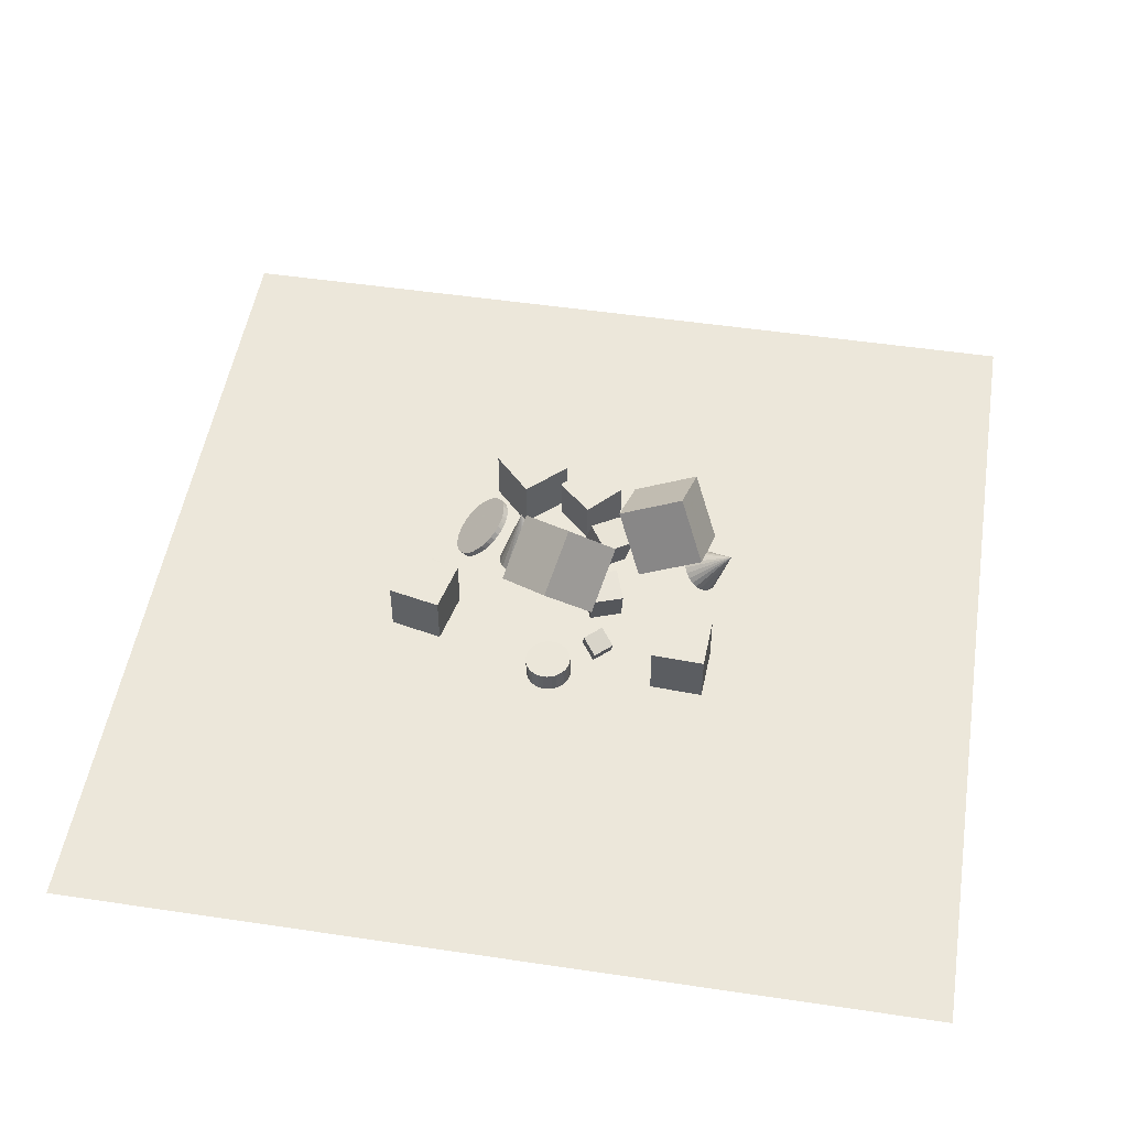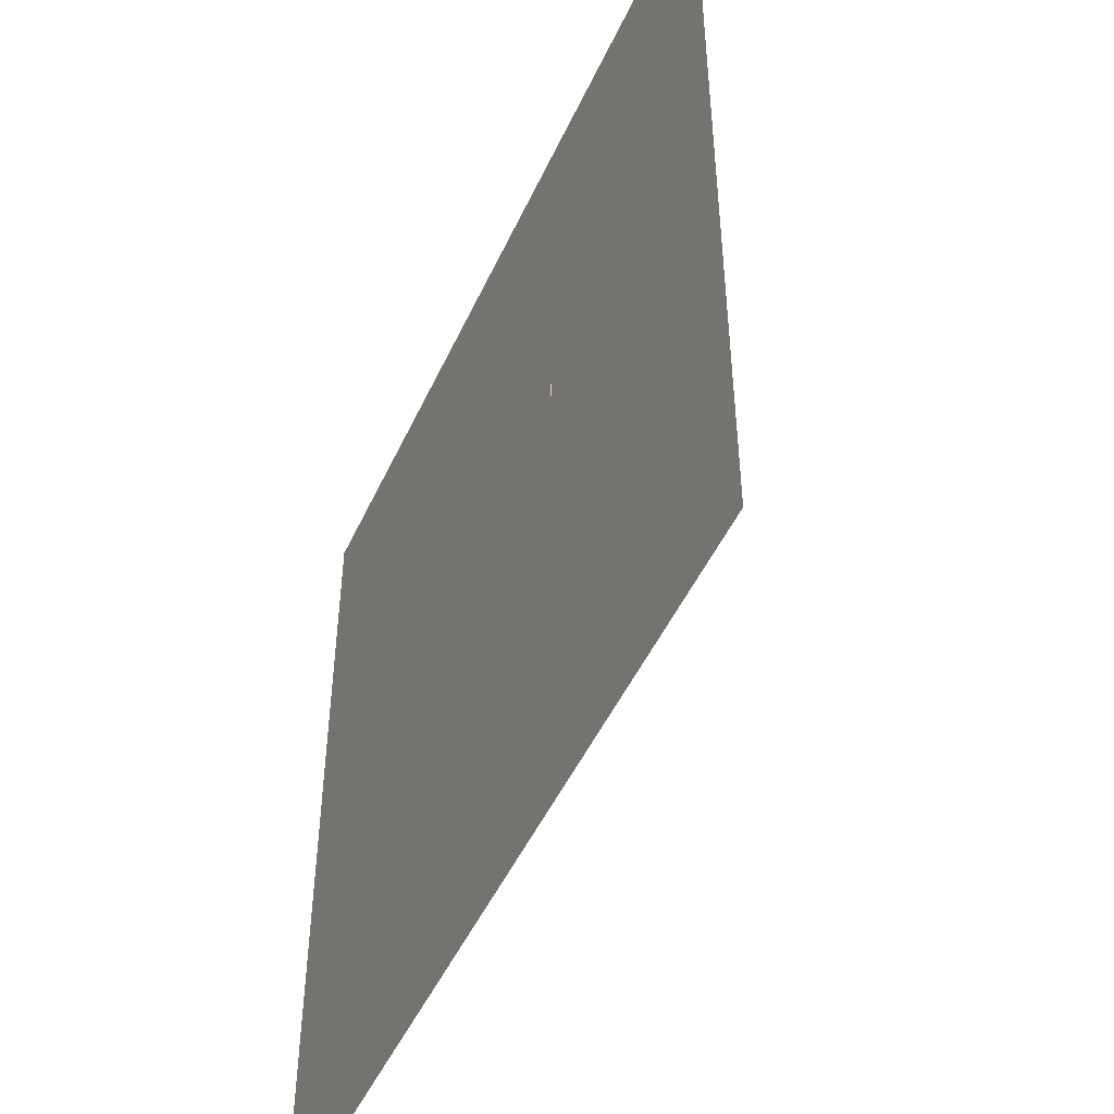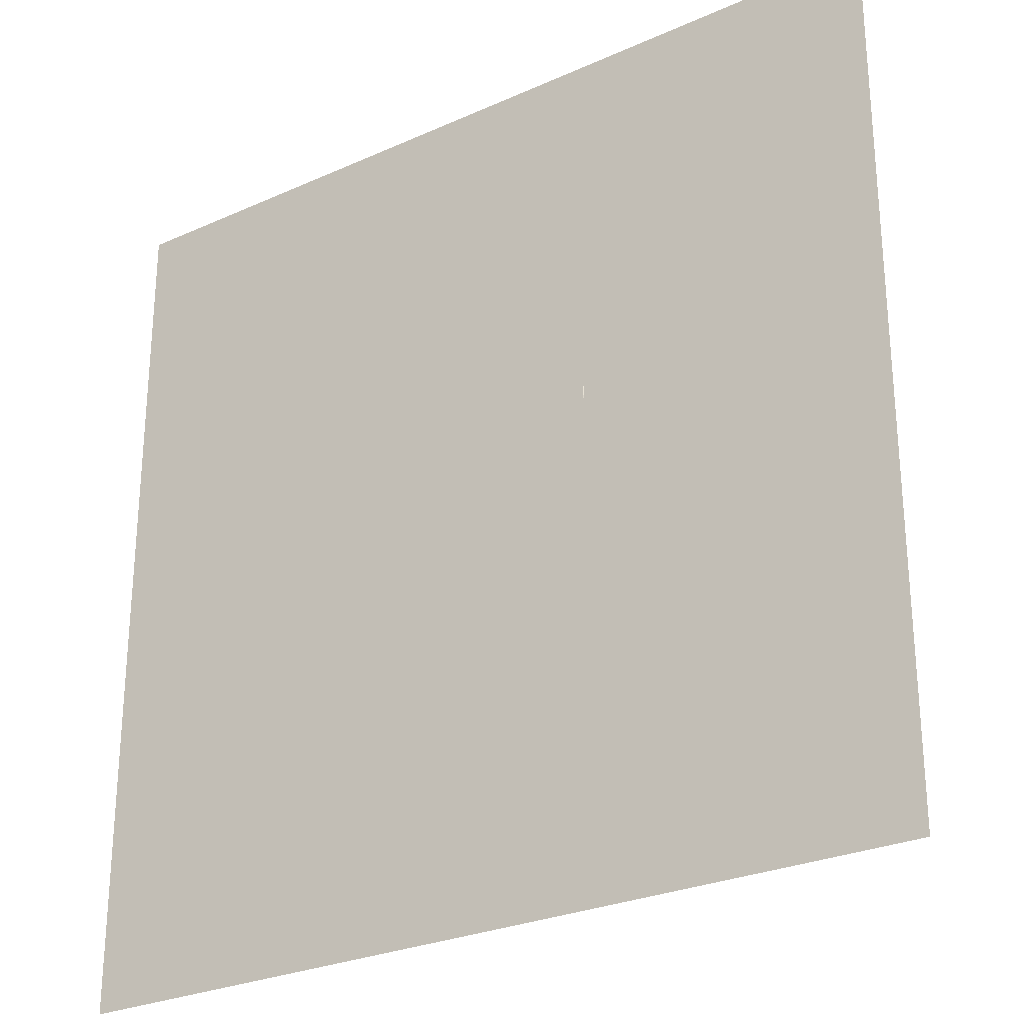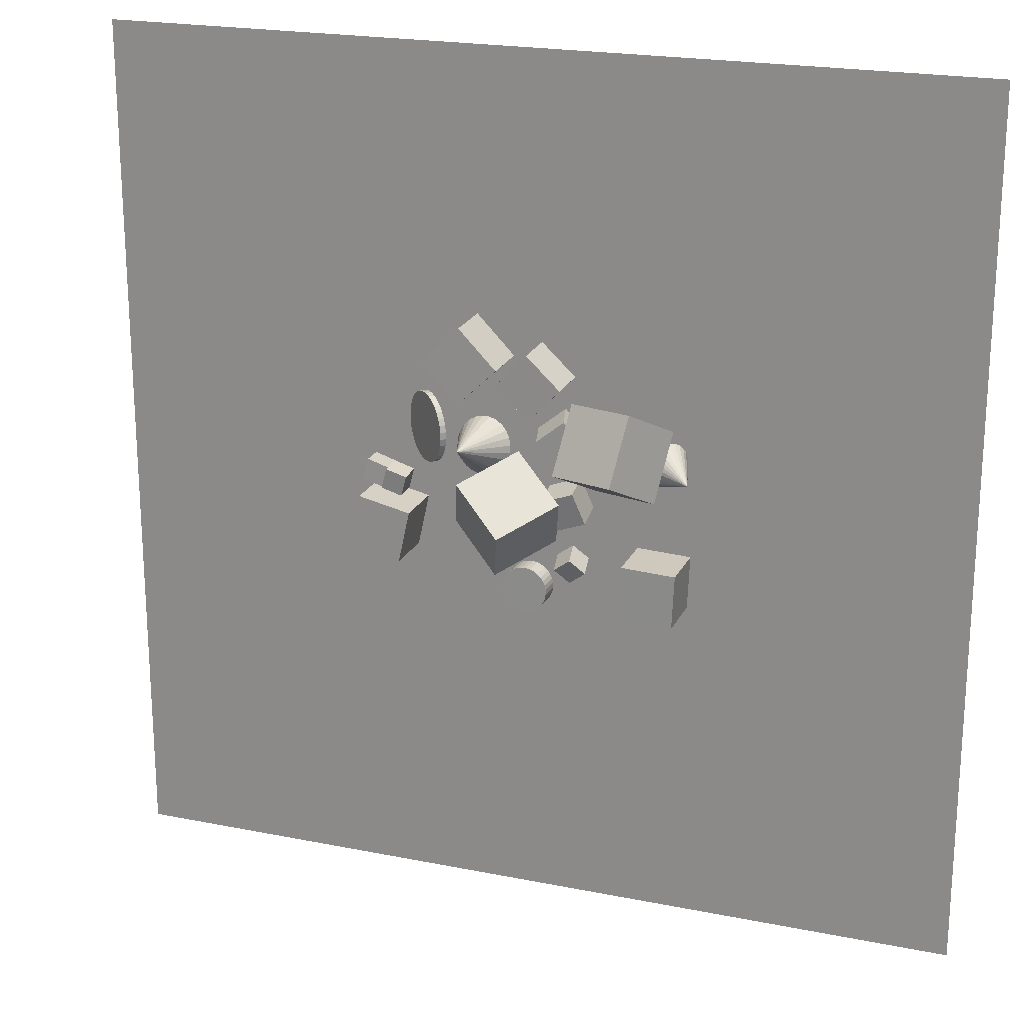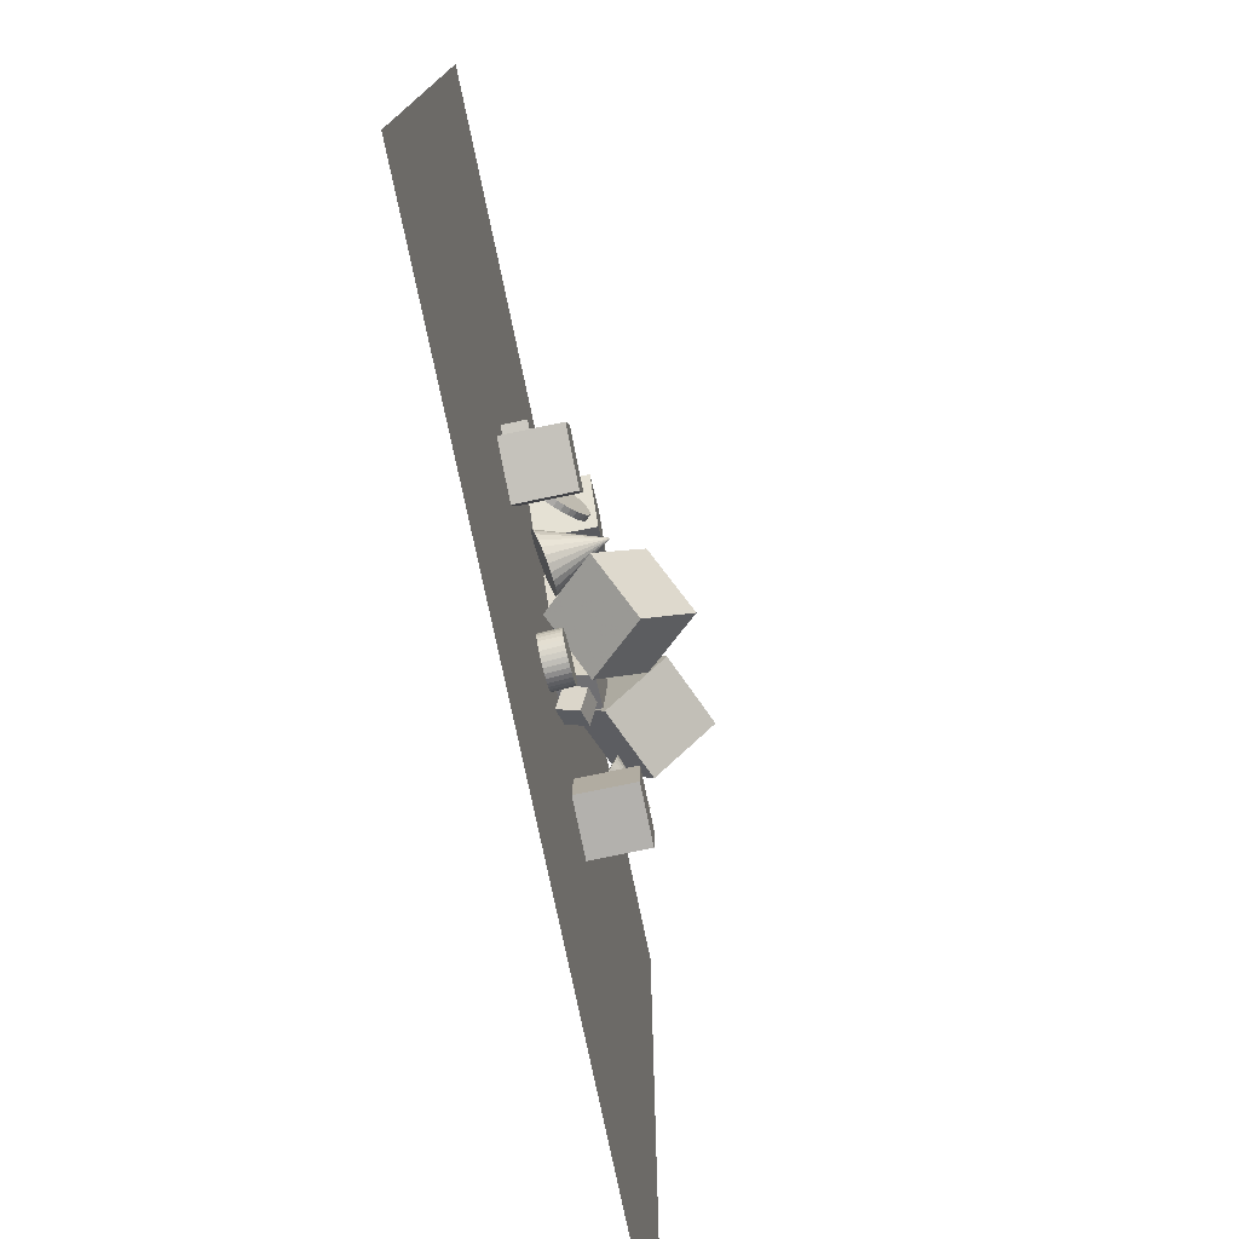
<metadata>
{"format":"obj","ext":"obj","renderer":"f3d","projection":"perspective","resolution":1024,"background":"white","views":[{"elev":50.9,"azim":9.2,"up":"+Z"},{"elev":-49.0,"azim":-114.1,"up":"+Y"},{"elev":-27.2,"azim":-145.3,"up":"+Y"},{"elev":21.2,"azim":19.8,"up":"+Y"},{"elev":-76.9,"azim":-78.2,"up":"+Y"}]}
</metadata>
<code>
v -0.9407 12.73 -1.996
v -1.109 12.45 -1.963
v -1.344 12.22 -1.948
v -1.628 12.06 -1.951
v -1.944 11.98 -1.972
v -2.269 11.98 -2.011
v -2.582 12.06 -2.064
v -2.374 13.67 0.225
v -2.86 12.22 -2.128
v -3.085 12.45 -2.198
v -3.242 12.72 -2.27
v -3.32 13.04 -2.339
v -3.314 13.36 -2.4
v -3.223 13.67 -2.448
v -3.055 13.95 -2.482
v -2.82 14.18 -2.497
v -2.536 14.34 -2.494
v -2.22 14.42 -2.472
v -1.895 14.42 -2.434
v -1.582 14.34 -2.381
v -1.304 14.18 -2.317
v -1.079 13.95 -2.246
v -0.9216 13.67 -2.175
v -0.8438 13.36 -2.106
v -0.8503 13.04 -2.045
f 24 8 25
f 1 8 2
f 23 8 24
f 22 8 23
f 21 8 22
f 20 8 21
f 19 8 20
f 18 8 19
f 17 8 18
f 16 8 17
f 15 8 16
f 14 8 15
f 13 8 14
f 12 8 13
f 11 8 12
f 10 8 11
f 9 8 10
f 7 8 9
f 6 8 7
f 5 8 6
f 4 8 5
f 3 8 4
f 25 8 1
f 2 8 3
f 9 21 25
f 25 1 4
f 2 3 4
f 4 5 9
f 6 7 9
f 9 10 11
f 11 12 13
f 13 14 15
f 15 16 13
f 17 18 16
f 19 20 21
f 21 22 23
f 23 24 21
f 1 2 4
f 5 6 9
f 9 11 13
f 13 16 18
f 18 19 21
f 21 24 25
f 25 4 9
f 9 13 18
f 18 21 9
v 1.564 15.23 -2.245
v 0.4403 14.33 -2.024
v 1.936 15.11 -0.8407
v 0.8123 14.21 -0.6199
v 2.415 14.1 -2.567
v 1.291 13.19 -2.346
v 2.787 13.98 -1.163
v 1.663 13.07 -0.9422
f 29 28 26
f 33 32 28
f 31 30 32
f 27 26 30
f 26 28 32
f 33 29 27
f 27 29 26
f 29 33 28
f 33 31 32
f 31 27 30
f 30 26 32
f 31 33 27
v 1.349 10.38 -2.556
v 1.441 10.13 -1.122
v 0.8642 11.73 -2.295
v 0.9565 11.48 -0.8607
v 2.72 10.87 -2.56
v 2.813 10.63 -1.126
v 2.236 12.22 -2.299
v 2.328 11.98 -0.8649
f 37 36 34
f 37 41 40
f 39 38 40
f 35 34 38
f 34 36 40
f 39 41 37
f 35 37 34
f 36 37 40
f 41 39 40
f 39 35 38
f 38 34 40
f 35 39 37
v 2.543 16.26 -0.04102
v 2.173 13.54 1.294
v 5.347 16.46 1.149
v 4.977 13.74 2.484
v 3.692 14.89 -2.515
v 3.322 12.17 -1.18
v 6.496 15.09 -1.325
v 6.126 12.37 0.01033
f 45 44 42
f 45 49 48
f 49 47 46
f 47 43 42
f 42 44 48
f 47 49 45
f 43 45 42
f 44 45 48
f 48 49 46
f 46 47 42
f 46 42 48
f 43 47 45
v -2.674 10.34 -0.4203
v -0.4662 8.668 0.8613
v -1.955 12.68 1.401
v 0.2522 11.01 2.683
v -0.6912 11.36 -2.508
v 1.516 9.683 -1.226
v 0.02715 13.7 -0.6858
v 2.234 12.02 0.5958
f 53 52 50
f 53 57 56
f 57 55 54
f 51 50 54
f 50 52 56
f 57 53 51
f 51 53 50
f 52 53 56
f 56 57 54
f 55 51 54
f 54 50 56
f 55 57 51
v -6.28 11.92 -2.433
v -6.551 11.02 -2.519
v -6.284 11.83 -1.492
v -6.555 10.93 -1.578
v -5.375 11.65 -2.455
v -5.646 10.75 -2.541
v -5.379 11.56 -1.514
v -5.649 10.66 -1.6
f 61 60 58
f 65 64 60
f 63 62 64
f 63 59 58
f 60 64 62
f 63 65 61
f 59 61 58
f 61 65 60
f 65 63 64
f 62 63 58
f 58 60 62
f 59 63 61
v -0.3386 8.013 -2.537
v -0.3742 8.02 -1.653
v -0.1477 8.057 -2.529
v -0.1834 8.064 -1.646
v 0.04809 8.063 -2.521
v 0.0124 8.07 -1.638
v 0.2413 8.031 -2.513
v 0.2056 8.037 -1.63
v 0.4244 7.961 -2.505
v 0.3887 7.968 -1.622
v 0.5905 7.857 -2.498
v 0.5548 7.864 -1.615
v 0.7332 7.723 -2.491
v 0.6975 7.73 -1.608
v 0.8469 7.563 -2.485
v 0.8112 7.57 -1.602
v 0.9273 7.385 -2.481
v 0.8916 7.392 -1.597
v 0.9713 7.194 -2.477
v 0.9356 7.201 -1.594
v 0.9773 6.998 -2.476
v 0.9416 7.005 -1.592
v 0.9449 6.804 -2.475
v 0.9092 6.811 -1.592
v 0.8755 6.621 -2.477
v 0.8398 6.628 -1.593
v 0.7717 6.455 -2.48
v 0.736 6.462 -1.596
v 0.6374 6.312 -2.484
v 0.6017 6.319 -1.601
v 0.4779 6.198 -2.49
v 0.4423 6.205 -1.606
v 0.2993 6.118 -2.496
v 0.2636 6.125 -1.613
v 0.1085 6.074 -2.504
v 0.07279 6.08 -1.62
v -0.08731 6.068 -2.511
v -0.123 6.074 -1.628
v -0.2805 6.1 -2.519
v -0.3162 6.107 -1.636
v -0.4637 6.169 -2.527
v -0.4993 6.176 -1.644
v -0.6297 6.273 -2.535
v -0.6654 6.28 -1.651
v -0.7724 6.407 -2.542
v -0.8081 6.414 -1.658
v -0.8861 6.567 -2.548
v -0.9218 6.574 -1.664
v -0.9665 6.746 -2.552
v -1.002 6.753 -1.669
v -1.011 6.937 -2.555
v -1.046 6.944 -1.672
v -1.017 7.133 -2.557
v -1.052 7.14 -1.674
v -0.9841 7.326 -2.557
v -1.02 7.333 -1.674
v -0.9147 7.509 -2.556
v -0.9504 7.516 -1.673
v -0.8109 7.676 -2.553
v -0.8466 7.682 -1.67
v -0.6766 7.818 -2.549
v -0.7123 7.825 -1.665
v -0.5172 7.932 -2.543
v -0.5528 7.939 -1.66
f 67 69 68
f 69 71 70
f 71 73 72
f 72 73 75
f 75 77 76
f 76 77 79
f 79 81 80
f 80 81 83
f 83 85 84
f 84 85 87
f 87 89 88
f 89 91 90
f 90 91 93
f 93 95 94
f 94 95 97
f 96 97 99
f 99 101 100
f 100 101 103
f 102 103 105
f 105 107 106
f 106 107 109
f 109 111 110
f 111 113 112
f 113 115 114
f 114 115 117
f 117 119 118
f 118 119 121
f 121 123 122
f 123 125 124
f 125 127 126
f 103 87 71
f 128 129 67
f 127 129 128
f 96 112 72
f 66 67 68
f 68 69 70
f 70 71 72
f 74 72 75
f 74 75 76
f 78 76 79
f 78 79 80
f 82 80 83
f 82 83 84
f 86 84 87
f 86 87 88
f 88 89 90
f 92 90 93
f 92 93 94
f 96 94 97
f 98 96 99
f 98 99 100
f 102 100 103
f 104 102 105
f 104 105 106
f 108 106 109
f 108 109 110
f 110 111 112
f 112 113 114
f 116 114 117
f 116 117 118
f 120 118 121
f 120 121 122
f 122 123 124
f 124 125 126
f 71 69 67
f 67 129 127
f 127 125 123
f 123 121 127
f 119 117 115
f 115 113 119
f 111 109 103
f 107 105 103
f 103 101 99
f 99 97 103
f 95 93 87
f 91 89 87
f 87 85 83
f 83 81 79
f 79 77 75
f 75 73 71
f 71 67 119
f 127 121 119
f 119 113 103
f 109 107 103
f 103 97 95
f 93 91 87
f 87 83 79
f 79 75 71
f 67 127 119
f 113 111 103
f 103 95 87
f 87 79 71
f 71 119 103
f 66 128 67
f 126 127 128
f 128 66 72
f 68 70 72
f 72 74 76
f 76 78 80
f 80 82 84
f 84 86 88
f 88 90 92
f 92 94 96
f 96 98 100
f 100 102 96
f 104 106 108
f 108 110 112
f 112 114 116
f 116 118 120
f 120 122 124
f 124 126 128
f 66 68 72
f 72 76 80
f 80 84 72
f 88 92 96
f 96 102 112
f 104 108 112
f 112 116 120
f 120 124 112
f 128 72 124
f 84 88 96
f 102 104 112
f 112 124 72
f 72 84 96
v -7.512 8.692 -0.2172
v -5.241 8.197 -0.2154
v -7.017 10.96 -0.2167
v -4.745 10.47 -0.2149
v -7.511 8.693 -2.542
v -5.239 8.197 -2.541
v -7.015 10.96 -2.542
v -4.743 10.47 -2.54
f 133 132 130
f 133 137 136
f 137 135 134
f 131 130 134
f 130 132 136
f 137 133 131
f 131 133 130
f 132 133 136
f 136 137 134
f 135 131 134
f 134 130 136
f 135 137 131
v -2.517 15.58 -2.535
v -2.49 15.6 -0.21
v -4.133 17.26 -2.525
v -4.106 17.27 -0.1999
v -0.8456 17.2 -2.563
v -0.8184 17.21 -0.238
v -2.462 18.87 -2.553
v -2.435 18.88 -0.2278
f 141 140 138
f 141 145 144
f 143 142 144
f 139 138 142
f 138 140 144
f 143 145 141
f 139 141 138
f 140 141 144
f 145 143 144
f 143 139 142
f 142 138 144
f 139 143 141
v 1.852 8.029 -2.556
v 1.272 8.676 -2.185
v 2.589 8.599 -2.397
v 2.008 9.246 -2.026
v 1.967 7.642 -1.701
v 1.386 8.289 -1.331
v 2.704 8.213 -1.542
v 2.123 8.86 -1.172
f 147 149 148
f 153 152 148
f 151 150 152
f 147 146 150
f 148 152 150
f 153 149 147
f 146 147 148
f 149 153 148
f 153 151 152
f 151 147 150
f 146 148 150
f 151 153 147
v 6.54 14.27 -2.103
v 6.673 14.1 -2.255
v 6.765 13.89 -2.377
v 6.81 13.65 -2.461
v 6.804 13.39 -2.501
v 6.749 13.13 -2.496
v 6.648 12.9 -2.444
v 7.415 13.17 -0.3612
v 6.507 12.7 -2.35
v 6.337 12.55 -2.219
v 6.149 12.46 -2.062
v 5.956 12.44 -1.888
v 5.77 12.48 -1.71
v 5.605 12.59 -1.539
v 5.472 12.76 -1.388
v 5.38 12.97 -1.266
v 5.335 13.21 -1.182
v 5.34 13.47 -1.141
v 5.396 13.72 -1.147
v 5.497 13.96 -1.199
v 5.638 14.16 -1.293
v 5.808 14.31 -1.423
v 5.996 14.4 -1.581
v 6.189 14.42 -1.754
v 6.375 14.37 -1.933
f 177 161 178
f 154 161 155
f 176 161 177
f 175 161 176
f 174 161 175
f 173 161 174
f 172 161 173
f 171 161 172
f 170 161 171
f 169 161 170
f 168 161 169
f 167 161 168
f 166 161 167
f 165 161 166
f 164 161 165
f 163 161 164
f 162 161 163
f 160 161 162
f 159 161 160
f 158 161 159
f 157 161 158
f 156 161 157
f 178 161 154
f 155 161 156
f 168 170 178
f 178 154 155
f 155 156 157
f 157 158 155
f 159 160 158
f 162 163 164
f 164 165 160
f 166 167 168
f 168 169 170
f 170 171 172
f 172 173 178
f 174 175 173
f 176 177 178
f 178 155 168
f 158 160 168
f 162 164 160
f 166 168 165
f 170 172 178
f 175 176 178
f 155 158 168
f 165 168 160
f 173 175 178
v -3.926 15.51 -1.244
v -4.103 15.51 -1.06
v -3.725 15.4 -1.052
v -3.902 15.4 -0.868
v -3.543 15.24 -0.8797
v -3.72 15.23 -0.6954
v -3.387 15.03 -0.7329
v -3.564 15.02 -0.5486
v -3.263 14.78 -0.6177
v -3.441 14.77 -0.4334
v -3.177 14.5 -0.5385
v -3.354 14.5 -0.3542
v -3.13 14.21 -0.4983
v -3.308 14.21 -0.3139
v -3.126 13.91 -0.4986
v -3.303 13.91 -0.3143
v -3.164 13.61 -0.5395
v -3.341 13.61 -0.3552
v -3.242 13.34 -0.6194
v -3.42 13.33 -0.435
v -3.358 13.09 -0.7351
v -3.536 13.08 -0.5508
v -3.508 12.87 -0.8824
v -3.685 12.87 -0.698
v -3.685 12.7 -1.055
v -3.862 12.7 -0.8711
v -3.883 12.59 -1.248
v -4.06 12.58 -1.063
v -4.094 12.52 -1.452
v -4.271 12.52 -1.267
v -4.31 12.52 -1.659
v -4.487 12.52 -1.475
v -4.522 12.58 -1.863
v -4.7 12.57 -1.679
v -4.723 12.69 -2.055
v -4.901 12.69 -1.871
v -4.905 12.85 -2.228
v -5.083 12.85 -2.043
v -5.061 13.06 -2.375
v -5.238 13.06 -2.19
v -5.185 13.31 -2.49
v -5.362 13.31 -2.305
v -5.271 13.59 -2.569
v -5.449 13.58 -2.385
v -5.318 13.88 -2.609
v -5.495 13.88 -2.425
v -5.322 14.18 -2.609
v -5.5 14.18 -2.425
v -5.284 14.47 -2.568
v -5.462 14.47 -2.384
v -5.206 14.75 -2.488
v -5.383 14.75 -2.304
v -5.089 15 -2.372
v -5.267 15 -2.188
v -4.94 15.22 -2.225
v -5.117 15.21 -2.041
v -4.763 15.38 -2.052
v -4.94 15.38 -1.868
v -4.565 15.5 -1.86
v -4.743 15.5 -1.676
v -4.354 15.56 -1.656
v -4.532 15.56 -1.472
v -4.138 15.57 -1.448
v -4.316 15.56 -1.264
f 180 182 181
f 182 184 183
f 184 186 185
f 186 188 187
f 188 190 189
f 190 192 191
f 191 192 194
f 194 196 195
f 195 196 198
f 197 198 200
f 199 200 202
f 202 204 203
f 203 204 206
f 205 206 208
f 208 210 209
f 209 210 212
f 211 212 214
f 214 216 215
f 215 216 218
f 217 218 220
f 219 220 222
f 221 222 224
f 224 226 225
f 225 226 228
f 228 230 229
f 230 232 231
f 231 232 234
f 234 236 235
f 236 238 237
f 238 240 239
f 208 200 226
f 242 180 179
f 240 242 241
f 209 231 241
f 179 180 181
f 181 182 183
f 183 184 185
f 185 186 187
f 187 188 189
f 189 190 191
f 193 191 194
f 193 194 195
f 197 195 198
f 199 197 200
f 201 199 202
f 201 202 203
f 205 203 206
f 207 205 208
f 207 208 209
f 211 209 212
f 213 211 214
f 213 214 215
f 217 215 218
f 219 217 220
f 221 219 222
f 223 221 224
f 223 224 225
f 227 225 228
f 227 228 229
f 229 230 231
f 233 231 234
f 233 234 235
f 235 236 237
f 237 238 239
f 184 182 180
f 180 242 184
f 240 238 242
f 236 234 232
f 232 230 228
f 228 226 232
f 224 222 226
f 220 218 216
f 216 214 212
f 212 210 208
f 208 206 200
f 204 202 200
f 200 198 196
f 196 194 200
f 192 190 194
f 188 186 184
f 184 242 232
f 238 236 232
f 232 226 184
f 222 220 226
f 216 212 208
f 206 204 200
f 200 194 190
f 190 188 184
f 242 238 232
f 226 220 216
f 216 208 226
f 200 190 184
f 184 226 200
f 241 242 179
f 239 240 241
f 241 179 181
f 181 183 185
f 185 187 189
f 189 191 193
f 193 195 197
f 197 199 201
f 201 203 209
f 205 207 209
f 209 211 213
f 213 215 209
f 217 219 215
f 221 223 225
f 225 227 229
f 229 231 209
f 233 235 231
f 237 239 231
f 241 181 209
f 185 189 181
f 193 197 201
f 203 205 209
f 209 215 219
f 219 221 209
f 225 229 221
f 235 237 231
f 181 189 193
f 193 201 209
f 209 221 229
f 231 239 241
f 181 193 209
v -7.454 11.25 -2.532
v -7.448 11.26 -1.587
v -7.171 12.15 -2.546
v -7.165 12.17 -1.601
v -6.552 10.97 -2.534
v -6.546 10.98 -1.589
v -6.27 11.87 -2.548
v -6.263 11.88 -1.603
f 244 246 245
f 250 249 245
f 248 247 249
f 244 243 247
f 245 249 247
f 248 250 246
f 243 244 245
f 246 250 245
f 250 248 249
f 248 244 247
f 243 245 247
f 244 248 246
v 4.597 6.976 -2.555
v 4.593 6.97 -0.2293
v 4.703 9.299 -2.548
v 4.699 9.293 -0.2226
v 6.92 6.871 -2.551
v 6.916 6.864 -0.2258
v 7.025 9.194 -2.544
v 7.022 9.187 -0.2192
f 254 253 251
f 258 257 253
f 256 255 257
f 252 251 255
f 253 257 255
f 258 254 252
f 252 254 251
f 254 258 253
f 258 256 257
f 256 252 255
f 251 253 255
f 256 258 252
v -0.9661 16.48 -2.559
v -0.9758 16.46 -0.5587
v 0.406 17.93 -2.54
v 0.3963 17.92 -0.5405
v 0.489 15.1 -2.563
v 0.4793 15.09 -0.5626
v 1.861 16.56 -2.544
v 1.851 16.54 -0.5444
f 262 261 259
f 266 265 261
f 264 263 265
f 260 259 263
f 261 265 263
f 264 266 262
f 260 262 259
f 262 266 261
f 266 264 265
f 264 260 263
f 259 261 263
f 260 264 262
v -18.87 -7.621 -2.577
v 18.87 -7.621 -2.577
v -18.87 30.12 -2.577
v 18.87 30.12 -2.577
f 268 270 269
f 267 268 269

</code>
